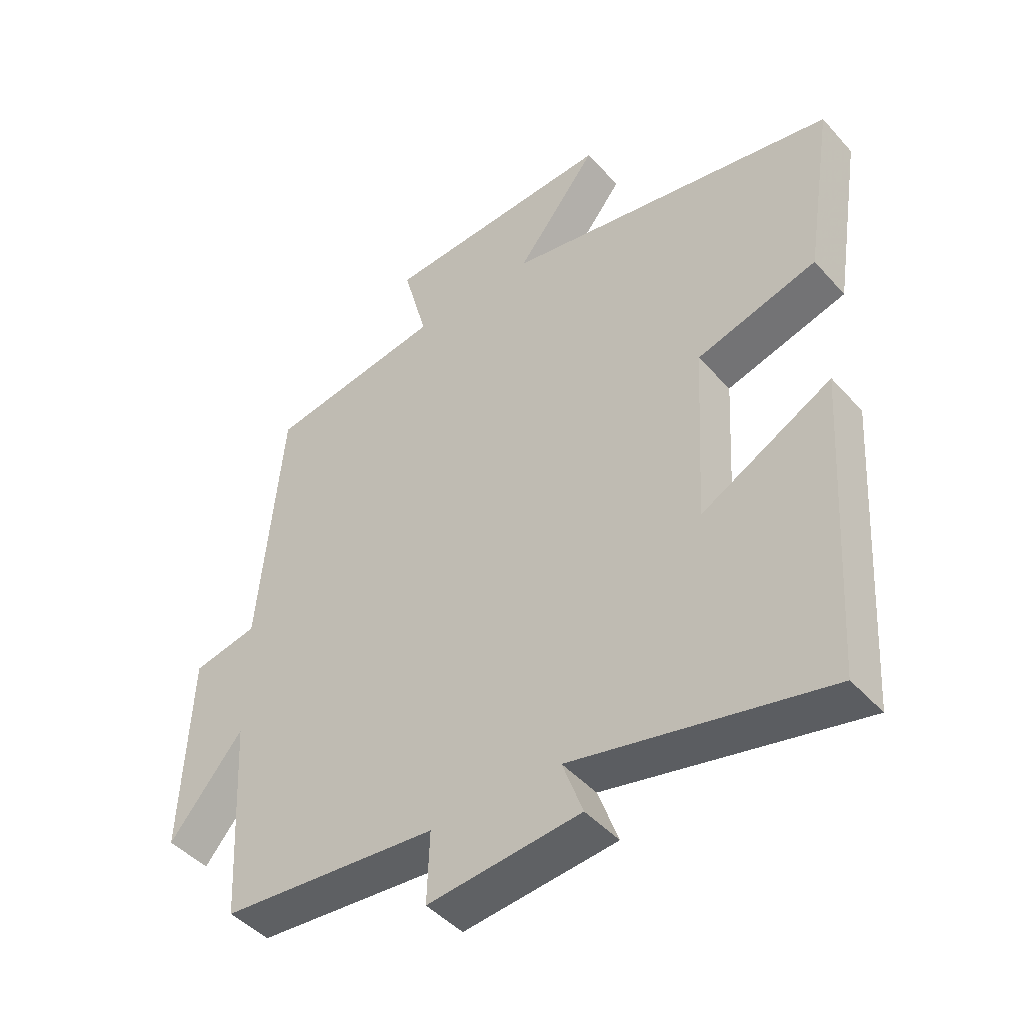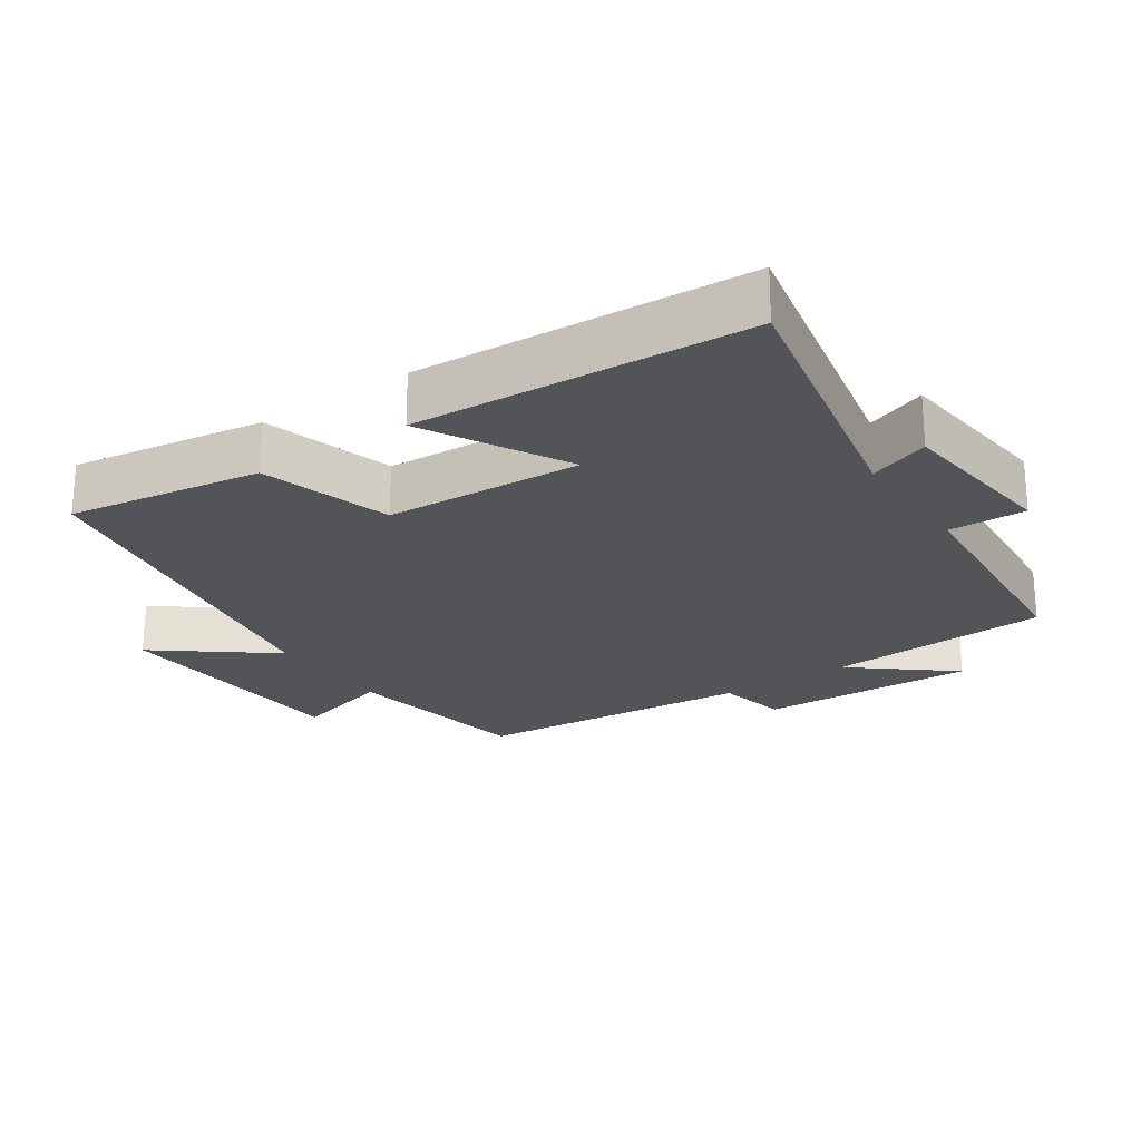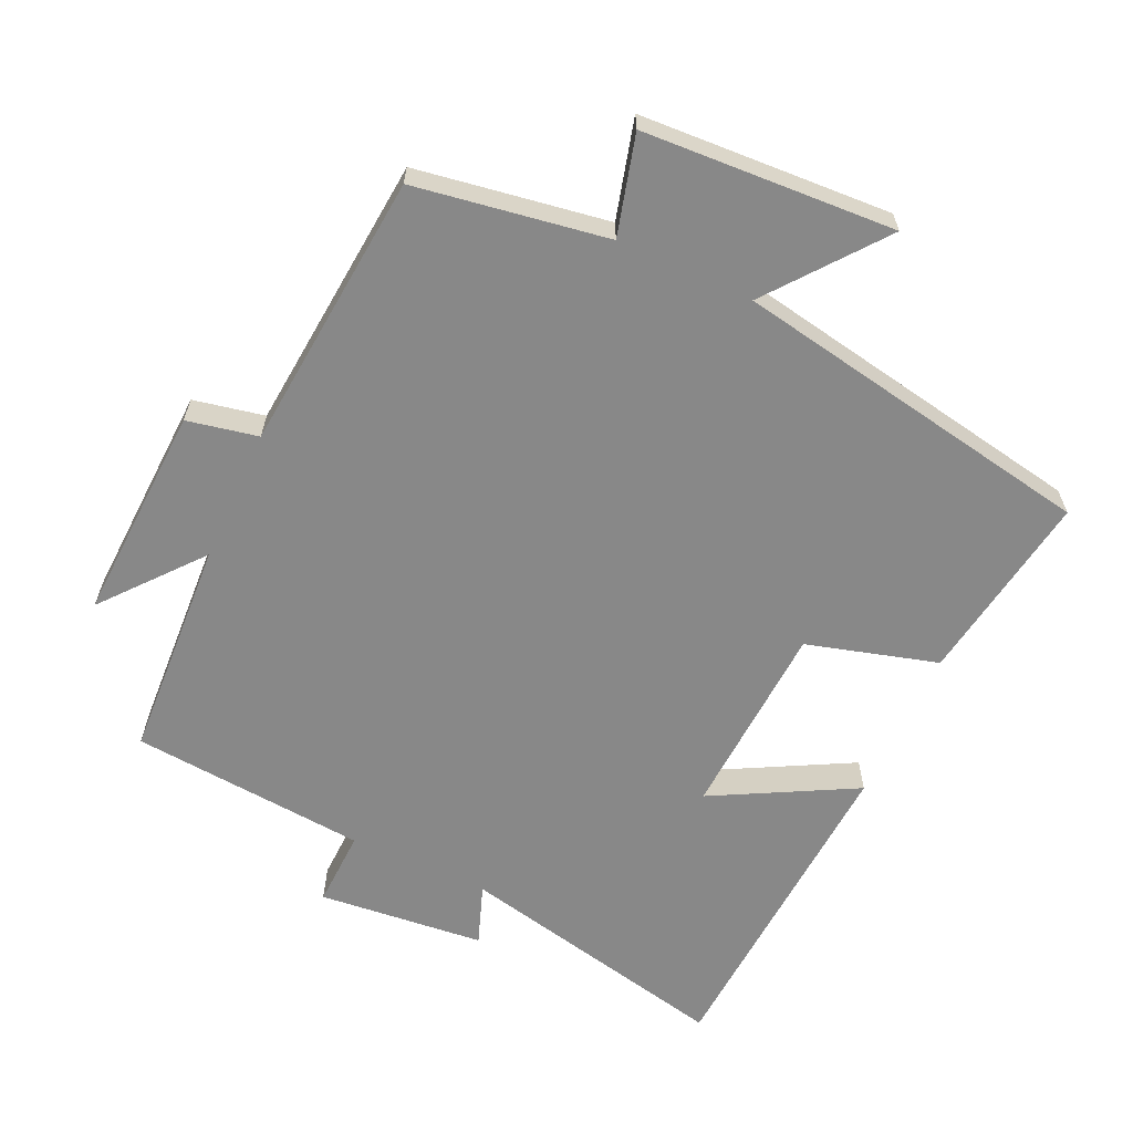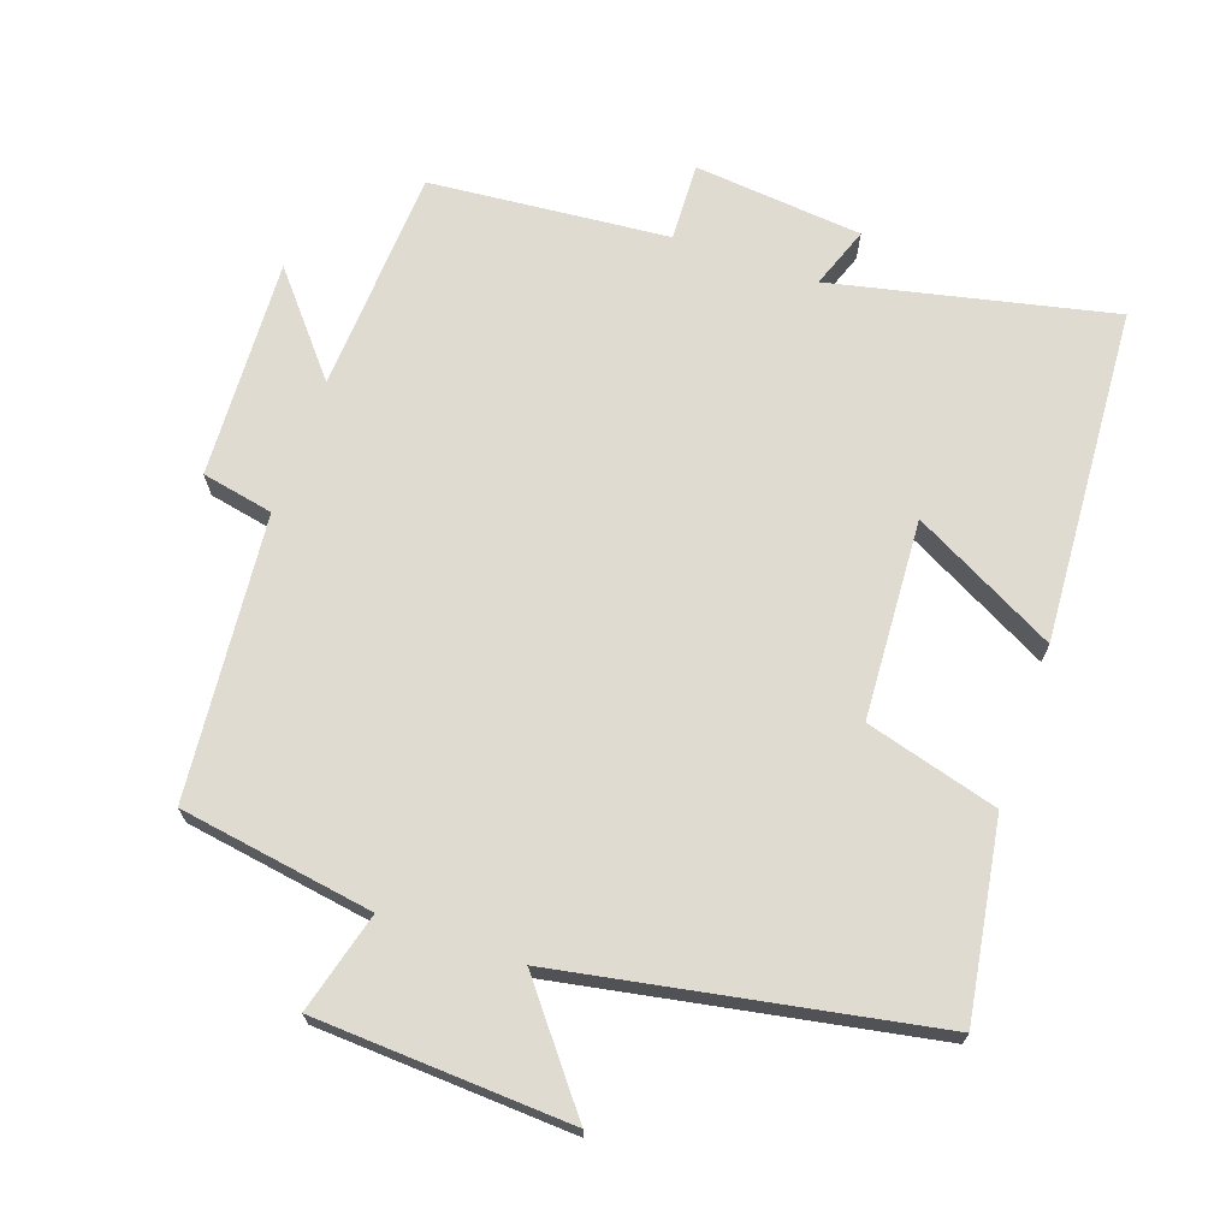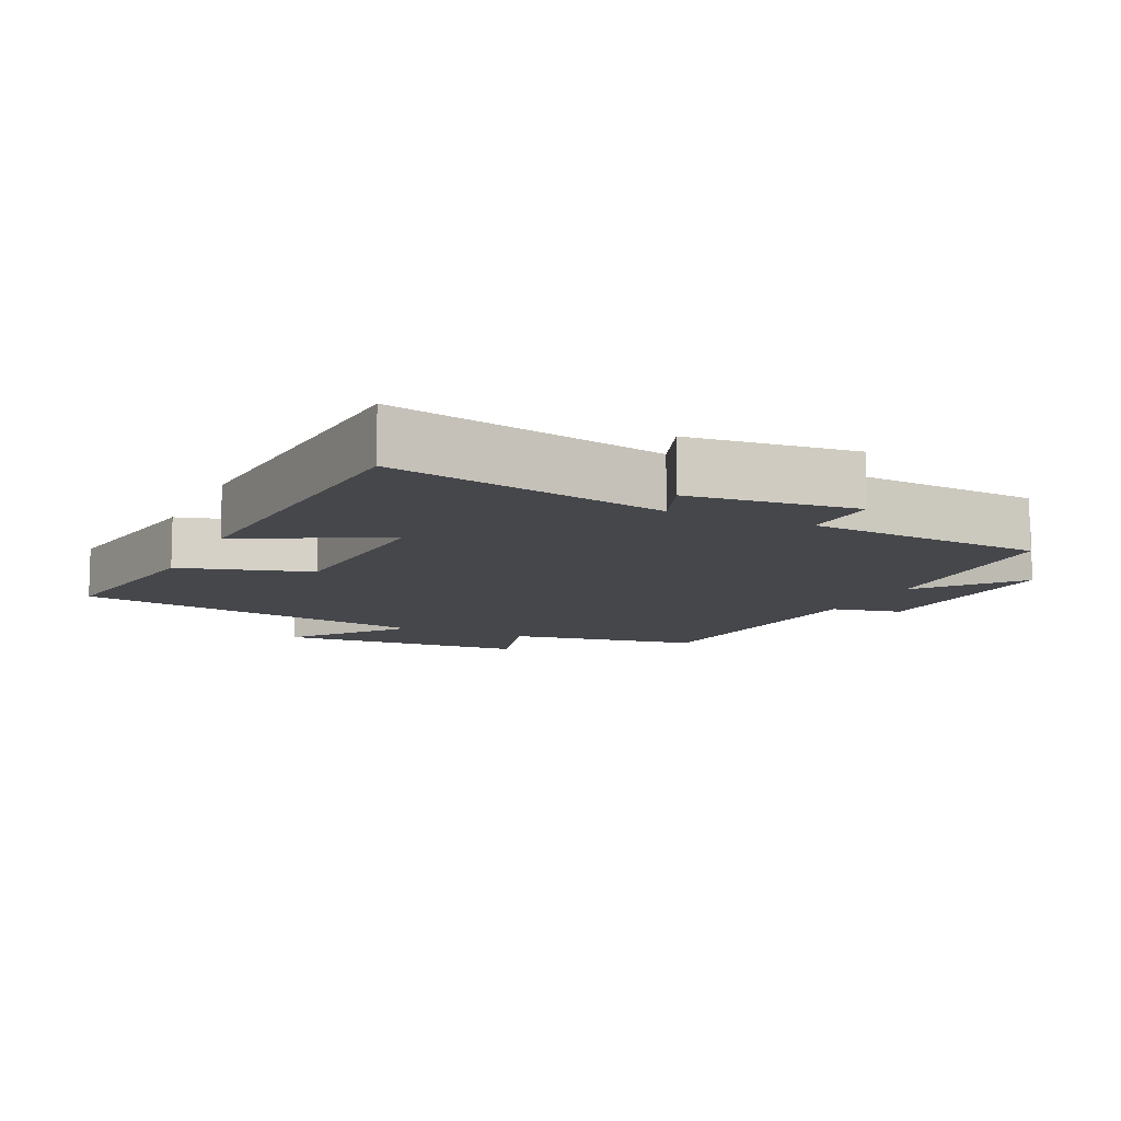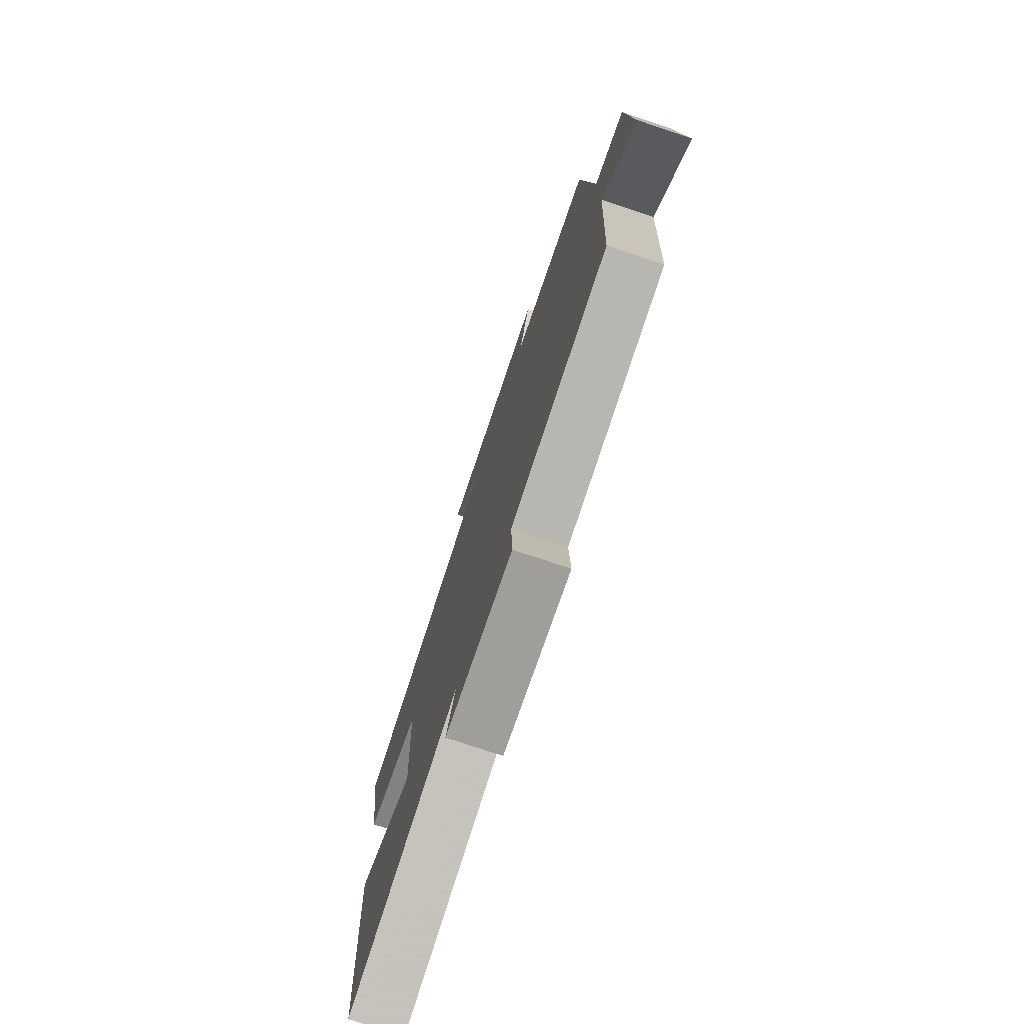
<metadata>
{"format":"obj","ext":"obj","renderer":"f3d","projection":"perspective","resolution":1024,"background":"white","views":[{"elev":-45.4,"azim":38.8,"up":"+Z"},{"elev":-23.3,"azim":124.5,"up":"+Y"},{"elev":-62.8,"azim":-24.7,"up":"+Y"},{"elev":69.8,"azim":19.1,"up":"+Y"},{"elev":-10.3,"azim":155.1,"up":"+Y"},{"elev":-76.4,"azim":-108.5,"up":"+Z"}]}
</metadata>
<code>
v -0.482 0.07 -0.47
v -0.5 0.07 -0.147
v -0.617 0.07 -0.288
v -0.603 0.07 0.028
v -0.5 0.07 0.049
v -0.463 0.07 0.455
v -0.184 0.07 0.5
v -0.223 0.07 0.644
v 0.143 0.07 0.664
v 0.014 0.07 0.5
v 0.544 0.07 0.404
v 0.5 0.07 0.124
v 0.31 0.07 0.07
v 0.294 0.07 -0.216
v 0.5 0.07 -0.106
v 0.47 0.07 -0.588
v 0.068 0.07 -0.5
v 0.1 0.07 -0.588
v -0.142 0.07 -0.612
v -0.138 0.07 -0.5
v -0.482 0 -0.47
v -0.5 0 -0.147
v -0.617 0 -0.288
v -0.603 0 0.028
v -0.5 0 0.049
v -0.463 0 0.455
v -0.184 0 0.5
v -0.223 0 0.644
v 0.143 0 0.664
v 0.014 0 0.5
v 0.544 0 0.404
v 0.5 0 0.124
v 0.31 0 0.07
v 0.294 0 -0.216
v 0.5 0 -0.106
v 0.47 0 -0.588
v 0.068 0 -0.5
v 0.1 0 -0.588
v -0.142 0 -0.612
v -0.138 0 -0.5
f 17 18 19 20
f 17 20 1 2
f 14 15 16 17
f 13 14 17 2
f 12 13 2
f 11 12 2
f 10 11 2
f 7 8 9 10
f 7 10 2
f 6 7 2
f 5 6 2
f 2 3 4 5
f 40 39 38 37
f 22 21 40 37
f 37 36 35 34
f 22 37 34 33
f 22 33 32
f 22 32 31
f 22 31 30
f 30 29 28 27
f 22 30 27
f 22 27 26
f 22 26 25
f 25 24 23 22
f 1 21 22 2
f 2 22 23 3
f 3 23 24 4
f 4 24 25 5
f 5 25 26 6
f 6 26 27 7
f 7 27 28 8
f 8 28 29 9
f 9 29 30 10
f 10 30 31 11
f 11 31 32 12
f 12 32 33 13
f 13 33 34 14
f 14 34 35 15
f 15 35 36 16
f 16 36 37 17
f 17 37 38 18
f 18 38 39 19
f 19 39 40 20
f 20 40 21 1

</code>
